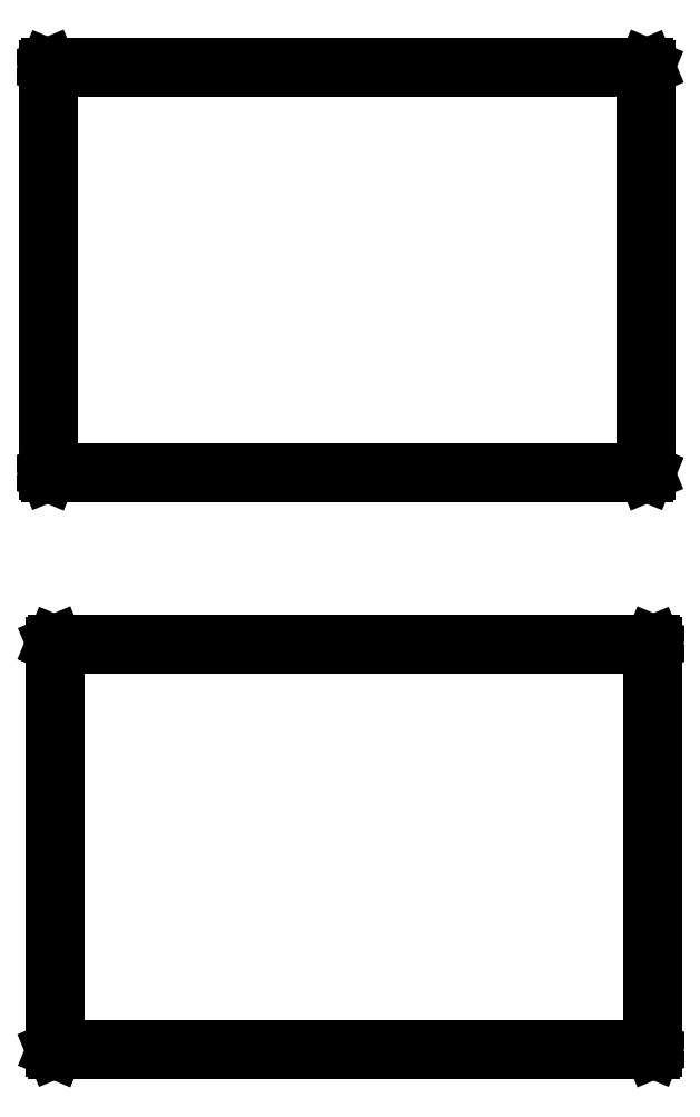
<metadata>
{"format":"dxf","ext":"dxf","renderer":"ezdxf+matplotlib","layout":"modelspace","background":"white","min_lineweight":24,"dpi":150}
</metadata>
<code>
0
SECTION
2
ENTITIES
0
LINE
8
BLACK
10
0.6176
20
0.6406
11
0.6173
21
0.6413
0
LINE
8
BLACK
10
0.6173
20
0.6413
11
0.6173
21
0.8933
0
LINE
8
BLACK
10
0.6173
20
0.8933
11
0.6176
21
0.894
0
LINE
8
BLACK
10
0.6176
20
0.894
11
0.6183
21
0.8943
0
LINE
8
BLACK
10
0.6183
20
0.8943
11
0.99
21
0.8943
0
LINE
8
BLACK
10
0.99
20
0.8943
11
0.9907
21
0.894
0
LINE
8
BLACK
10
0.9907
20
0.894
11
0.9909
21
0.8933
0
LINE
8
BLACK
10
0.9909
20
0.8933
11
0.9909
21
0.6413
0
LINE
8
BLACK
10
0.9909
20
0.6413
11
0.9907
21
0.6406
0
LINE
8
BLACK
10
0.9907
20
0.6406
11
0.99
21
0.6404
0
LINE
8
BLACK
10
0.99
20
0.6404
11
0.6183
21
0.6404
0
LINE
8
BLACK
10
0.6183
20
0.6404
11
0.6176
21
0.6406
0
LINE
8
BLACK
10
0.6193
20
0.8923
11
0.6193
21
0.6423
0
LINE
8
BLACK
10
0.6193
20
0.6423
11
0.989
21
0.6423
0
LINE
8
BLACK
10
0.989
20
0.6423
11
0.989
21
0.8923
0
LINE
8
BLACK
10
0.989
20
0.8923
11
0.6193
21
0.8923
0
LINE
8
BLACK
10
0.6135
20
0.9993
11
0.6132
21
1
0
LINE
8
BLACK
10
0.6132
20
1
11
0.6132
21
1.252
0
LINE
8
BLACK
10
0.6132
20
1.252
11
0.6135
21
1.253
0
LINE
8
BLACK
10
0.6135
20
1.253
11
0.6142
21
1.253
0
LINE
8
BLACK
10
0.6142
20
1.253
11
0.9858
21
1.253
0
LINE
8
BLACK
10
0.9858
20
1.253
11
0.9865
21
1.253
0
LINE
8
BLACK
10
0.9865
20
1.253
11
0.9868
21
1.252
0
LINE
8
BLACK
10
0.9868
20
1.252
11
0.9868
21
1
0
LINE
8
BLACK
10
0.9868
20
1
11
0.9865
21
0.9993
0
LINE
8
BLACK
10
0.9865
20
0.9993
11
0.9858
21
0.999
0
LINE
8
BLACK
10
0.9858
20
0.999
11
0.6142
21
0.999
0
LINE
8
BLACK
10
0.6142
20
0.999
11
0.6135
21
0.9993
0
LINE
8
BLACK
10
0.6152
20
1.251
11
0.6152
21
1.001
0
LINE
8
BLACK
10
0.6152
20
1.001
11
0.9848
21
1.001
0
LINE
8
BLACK
10
0.9848
20
1.001
11
0.9848
21
1.251
0
LINE
8
BLACK
10
0.9848
20
1.251
11
0.6152
21
1.251
0
ENDSEC
0
EOF

</code>
